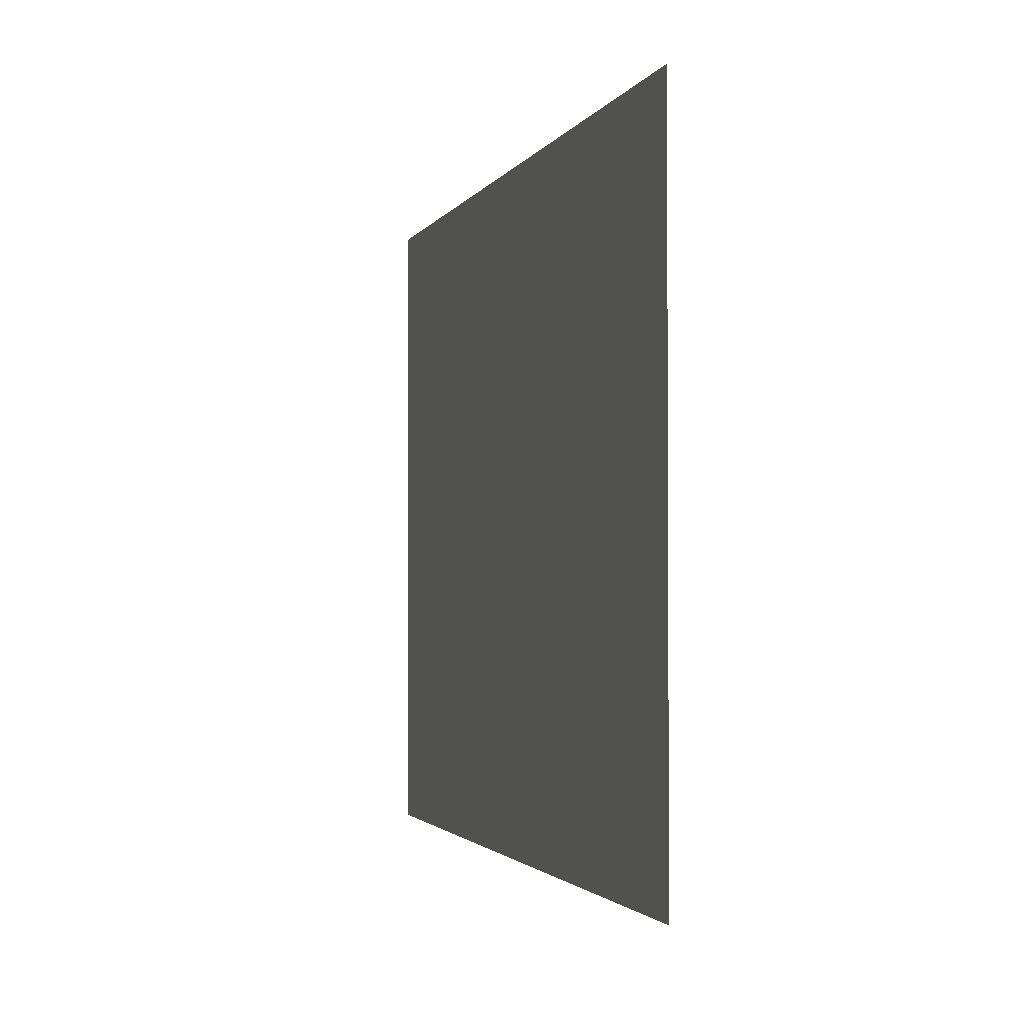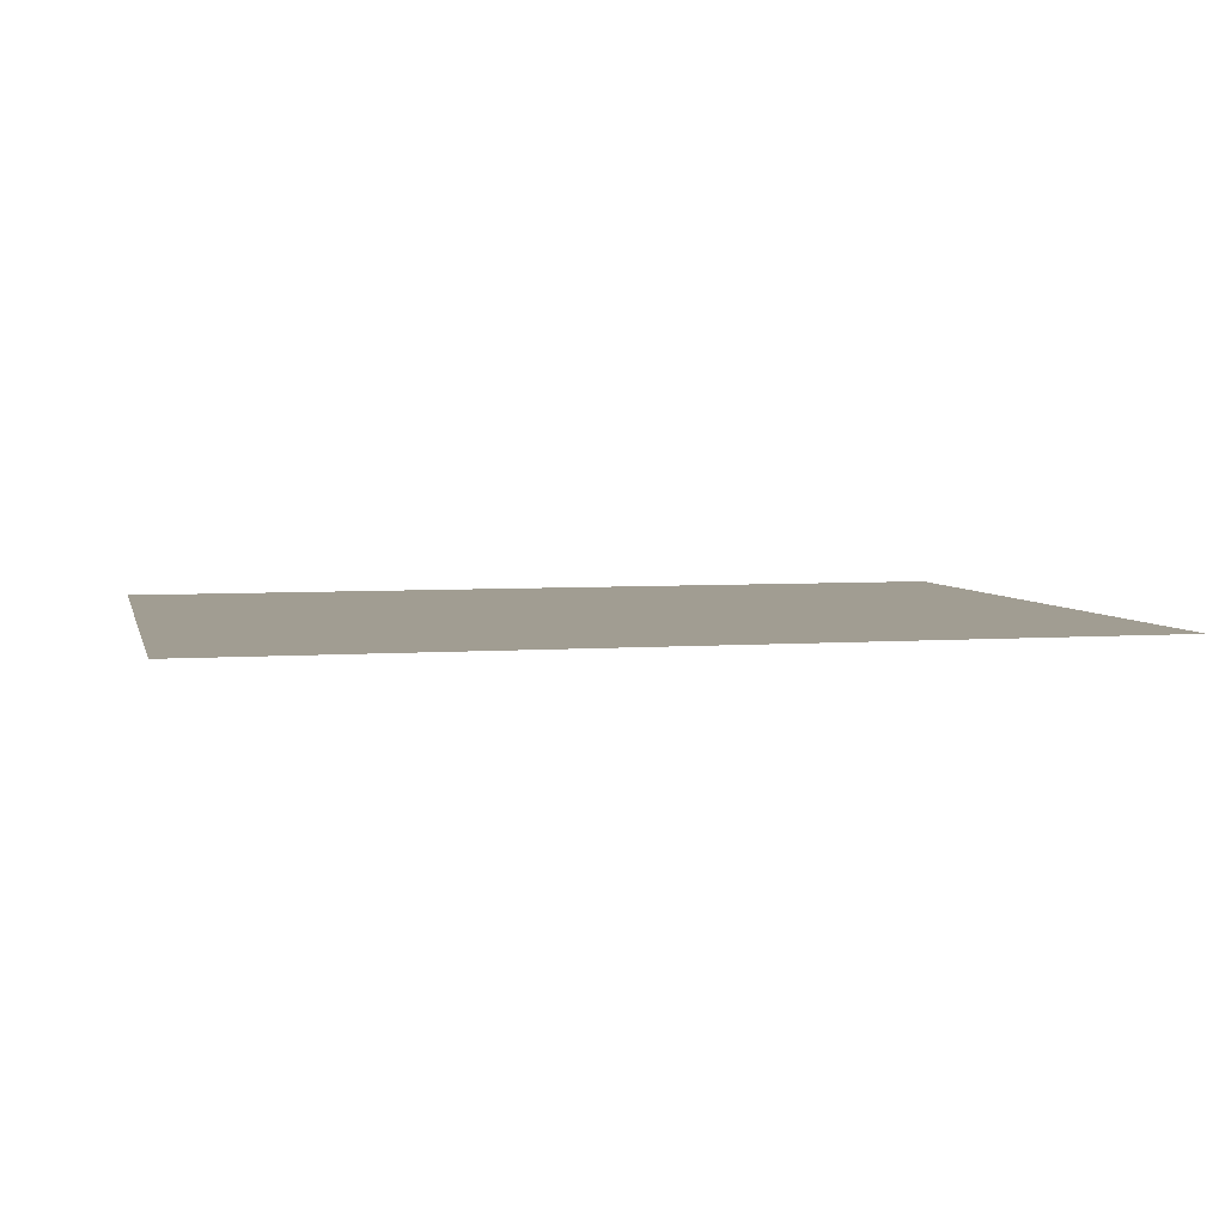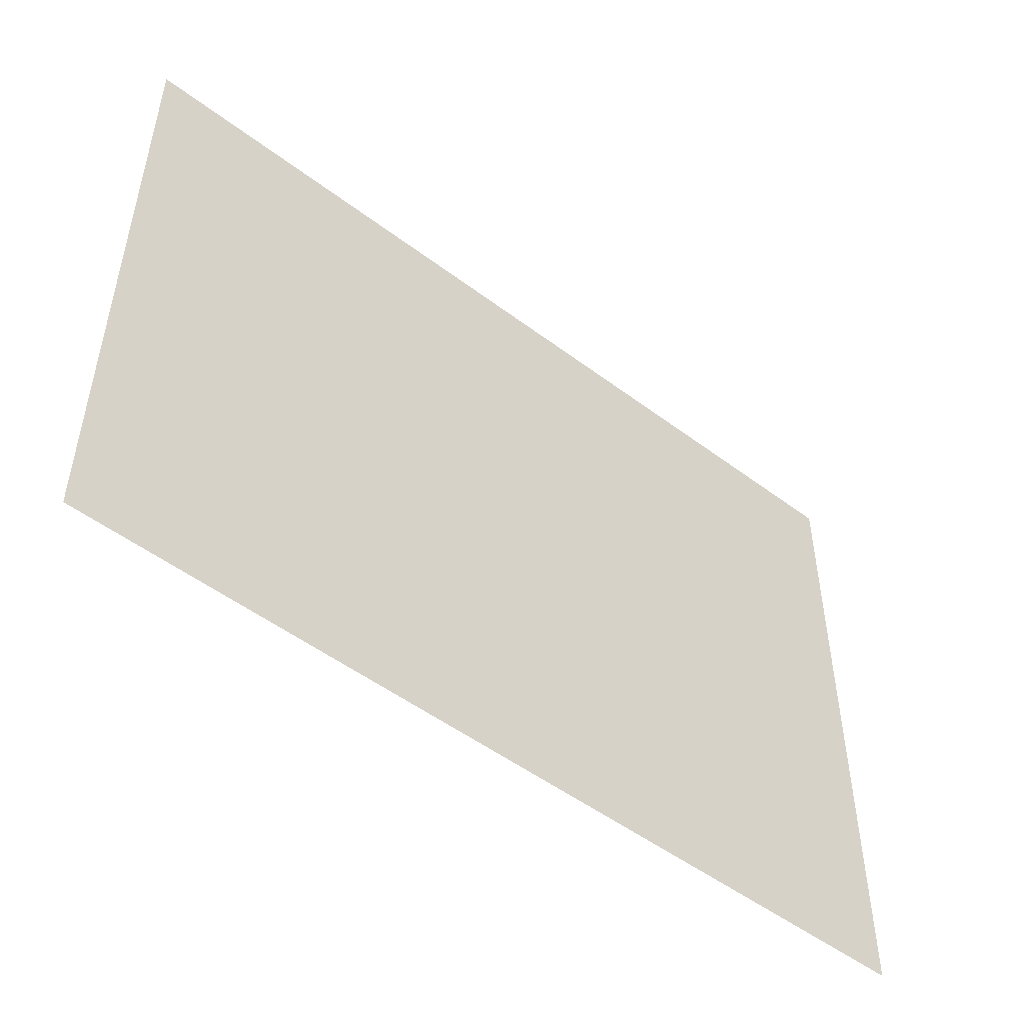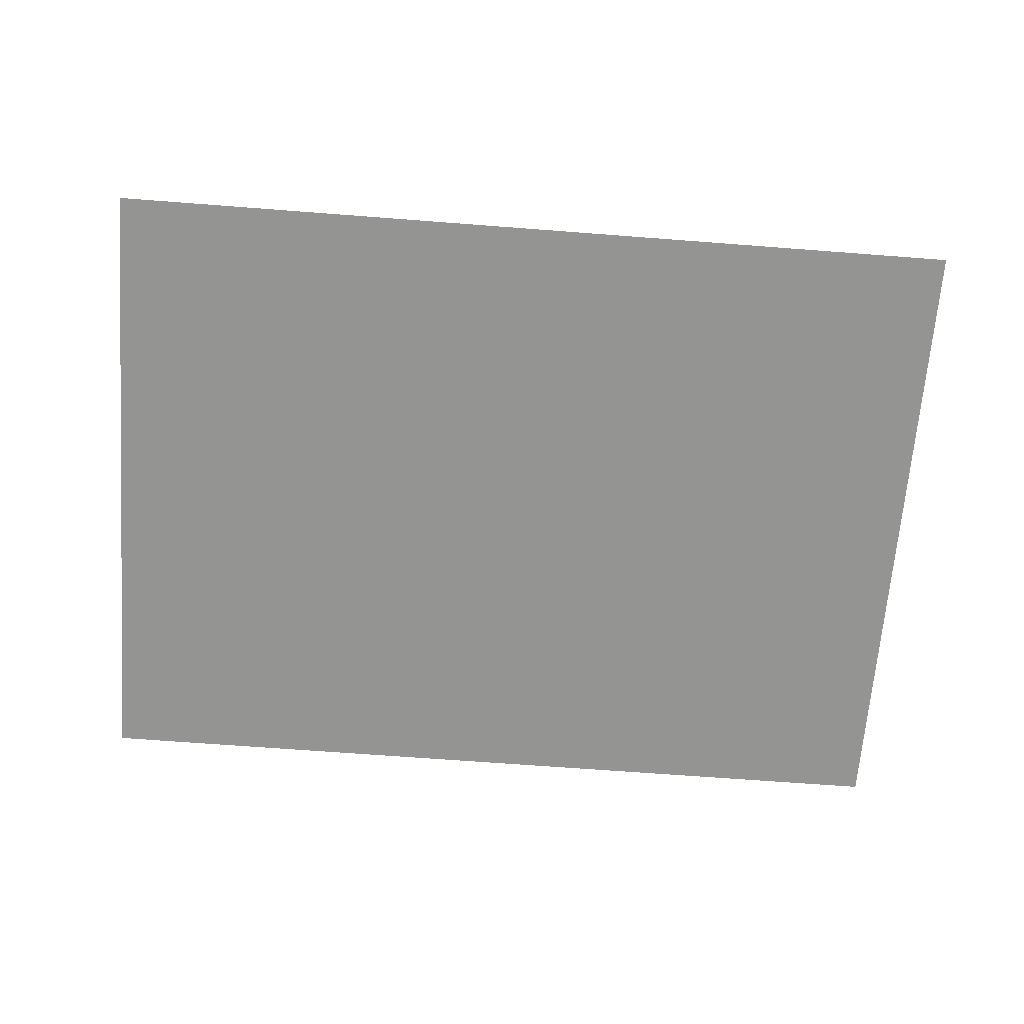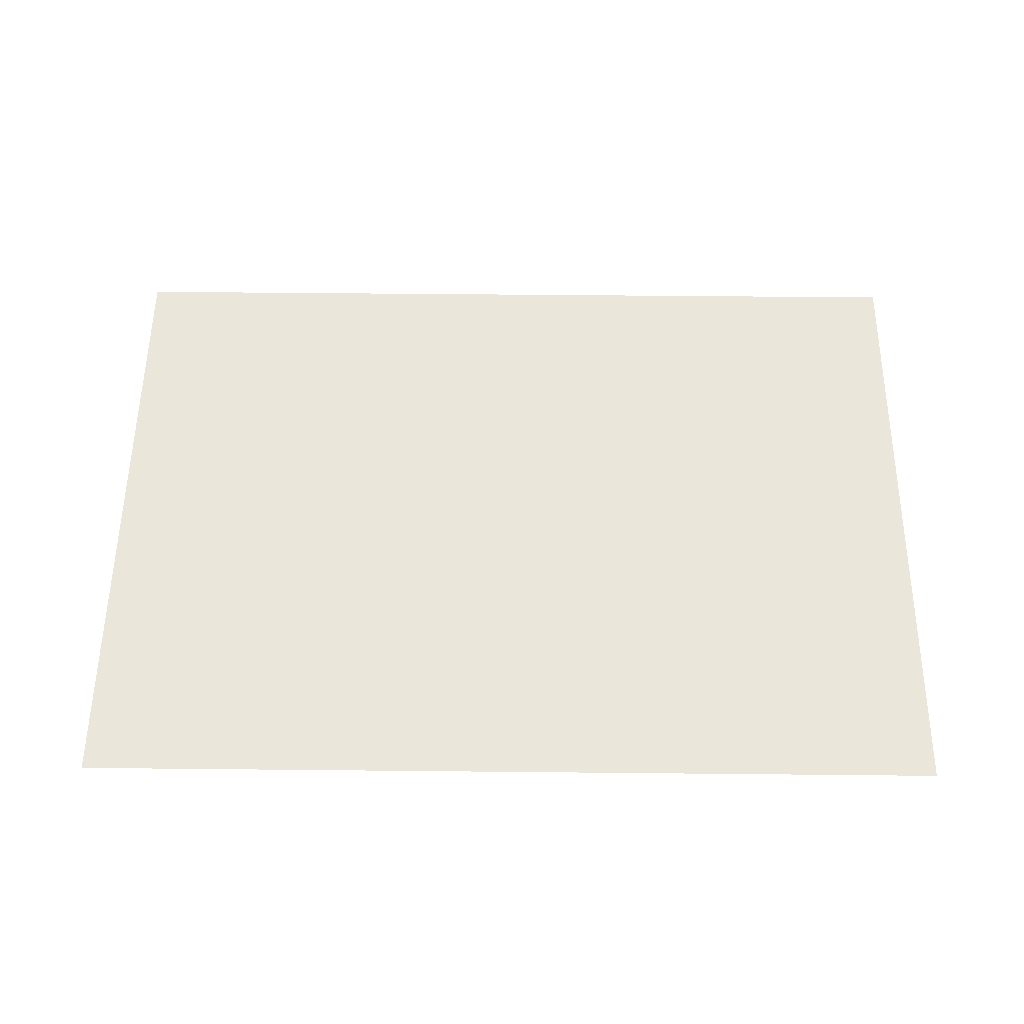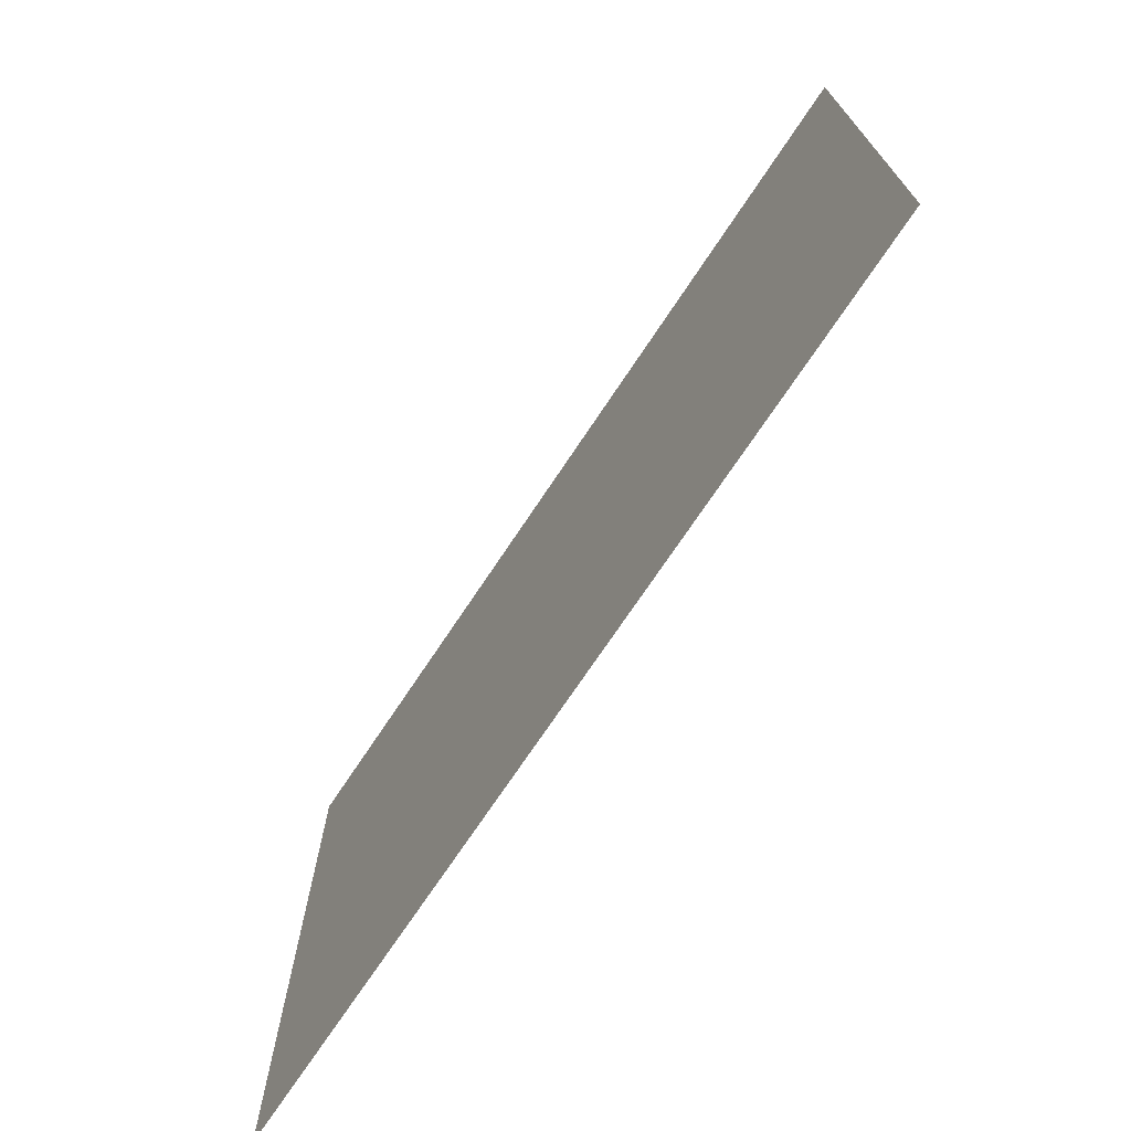
<metadata>
{"format":"obj","ext":"obj","renderer":"f3d","projection":"perspective","resolution":1024,"background":"white","views":[{"elev":-2.1,"azim":74.4,"up":"+Z"},{"elev":4.8,"azim":-13.5,"up":"+Y"},{"elev":-50.4,"azim":-39.6,"up":"+Z"},{"elev":-66.9,"azim":-4.4,"up":"+Y"},{"elev":54.8,"azim":0.6,"up":"+Y"},{"elev":-72.1,"azim":56.4,"up":"+Z"}]}
</metadata>
<code>
o MonkeYMeadowTerrain
v 187 -1.1e-05 -148.8
v 187 1e-05 130.8
v -189 -1.1e-05 -148.8
v -189 1e-05 130.8
f 1 3 2
f 2 3 4

</code>
